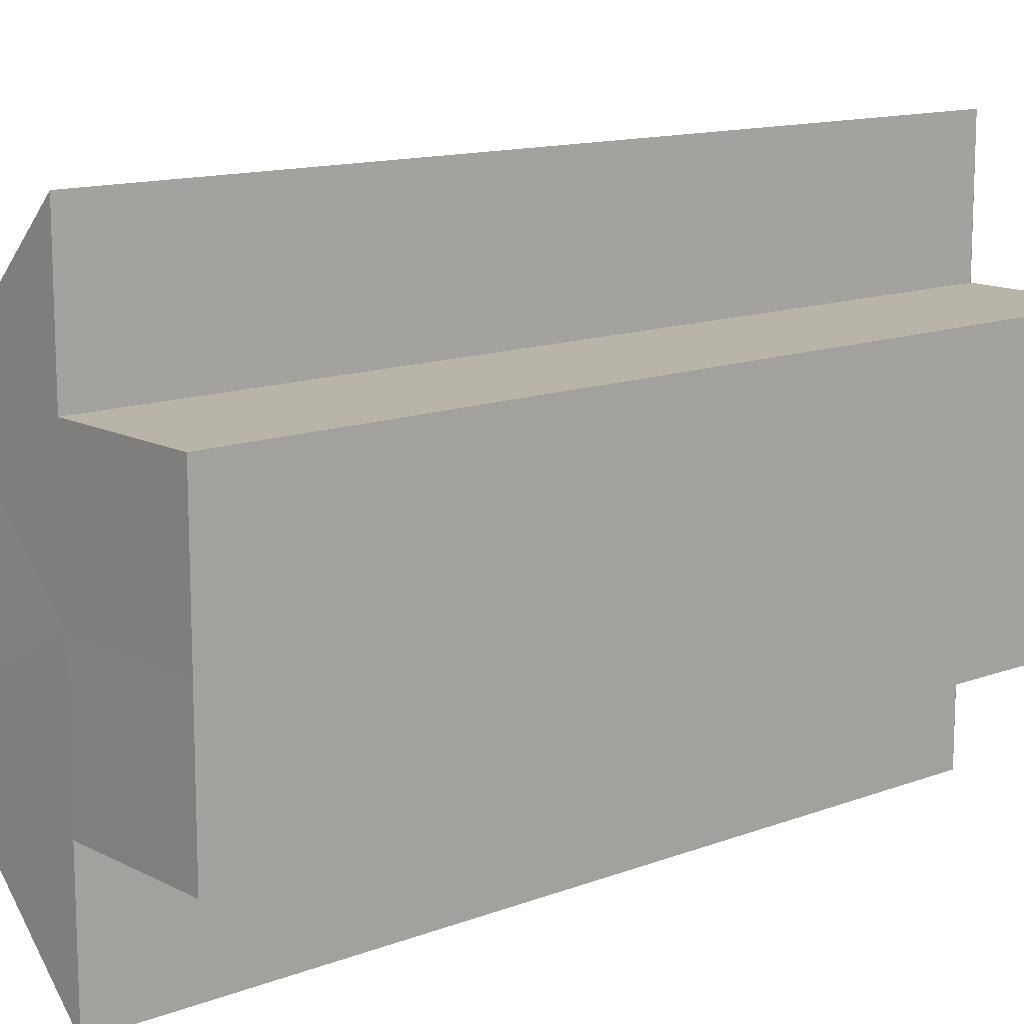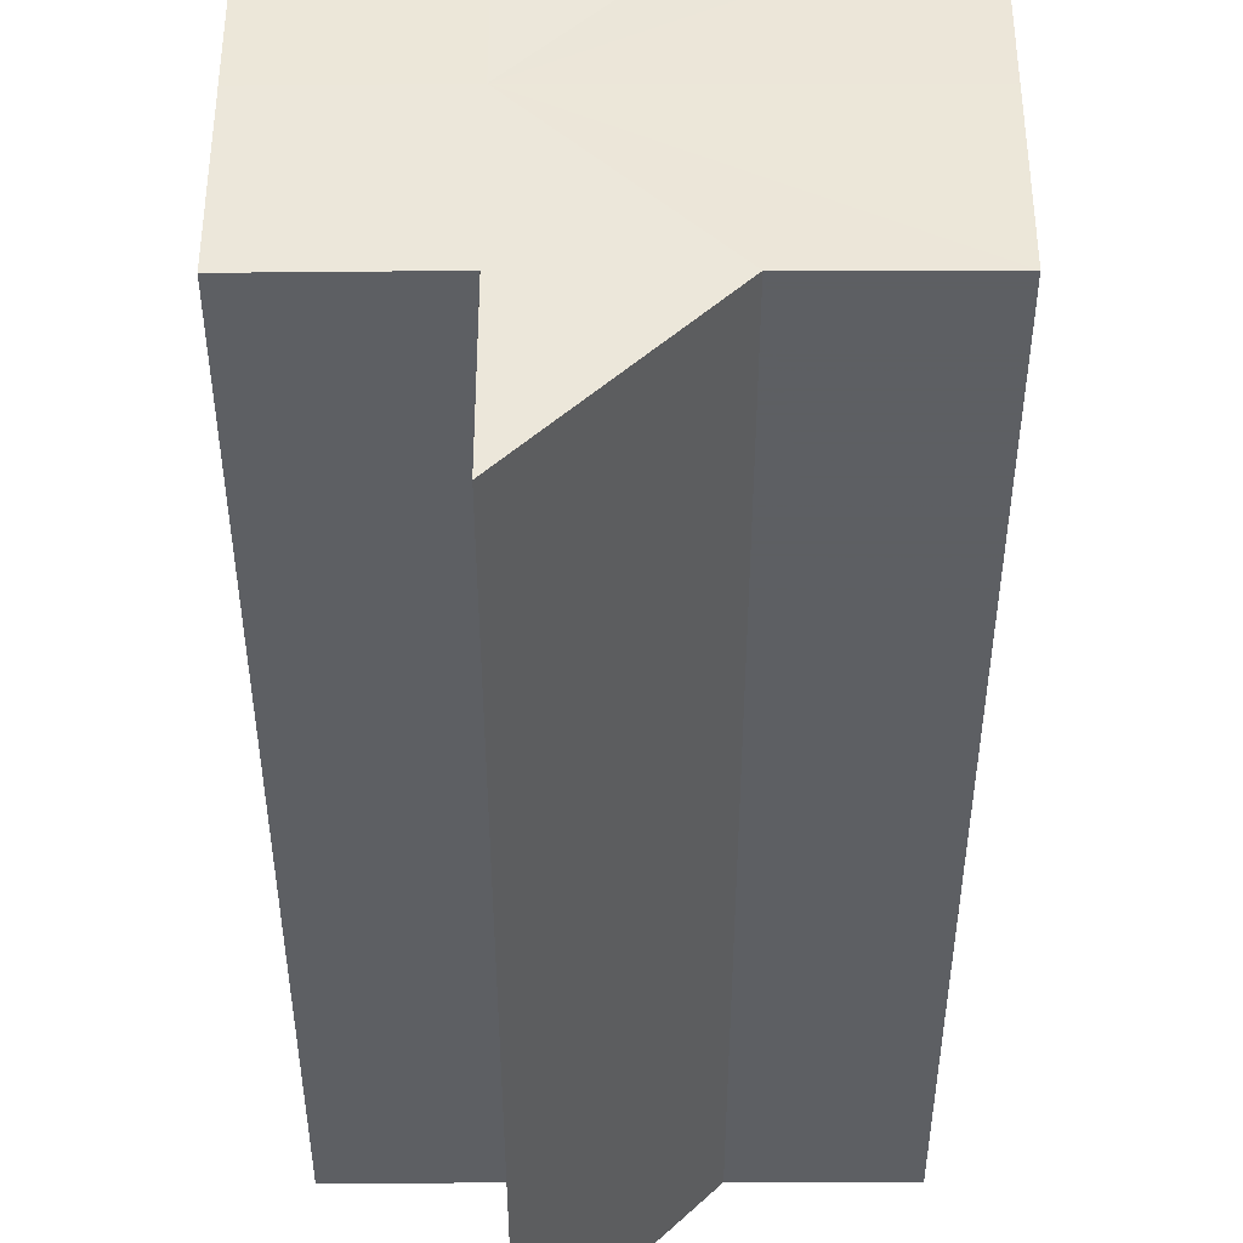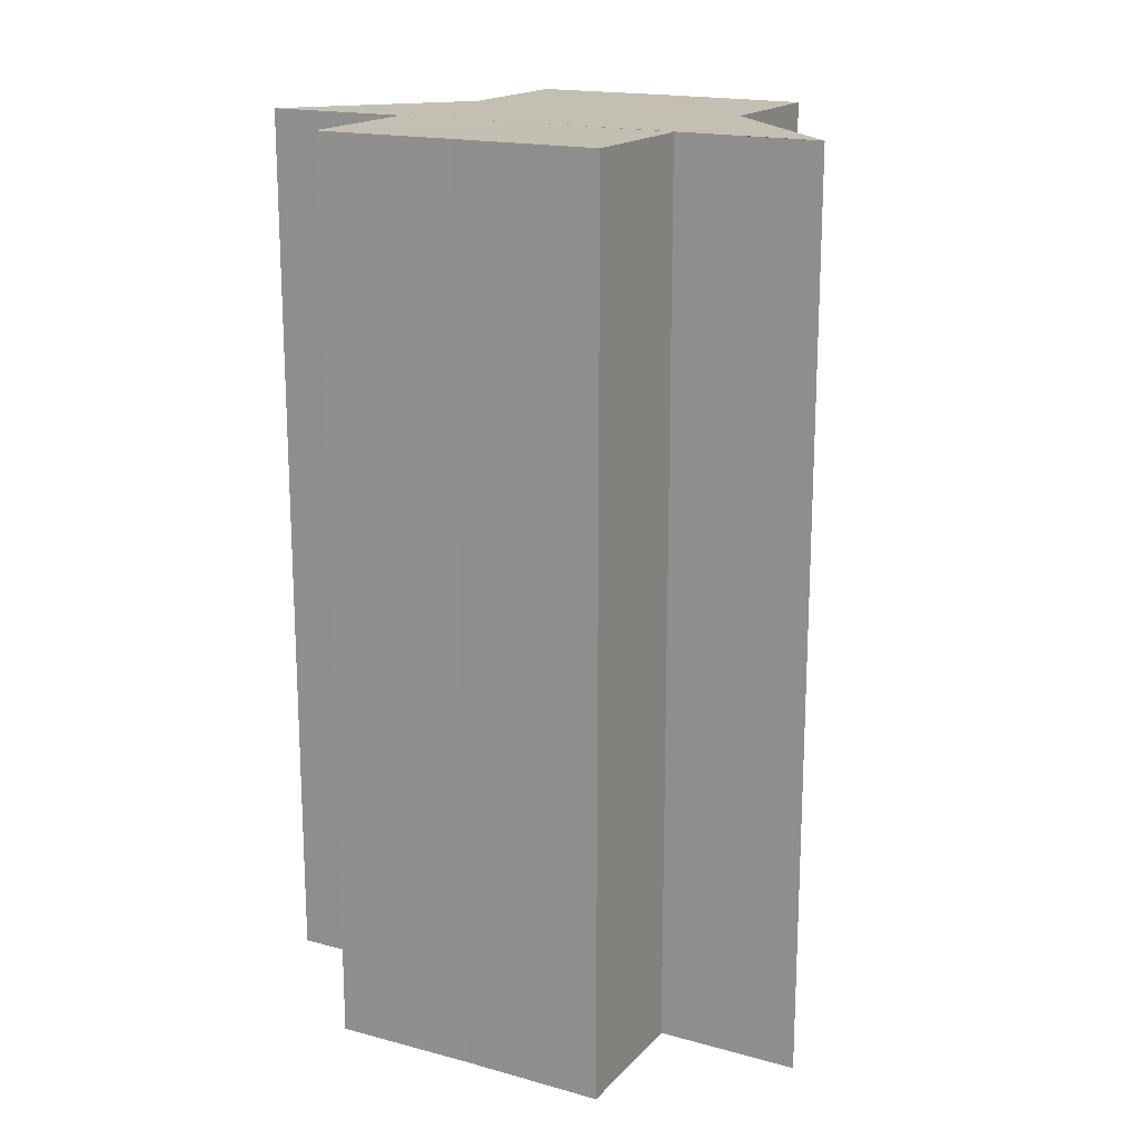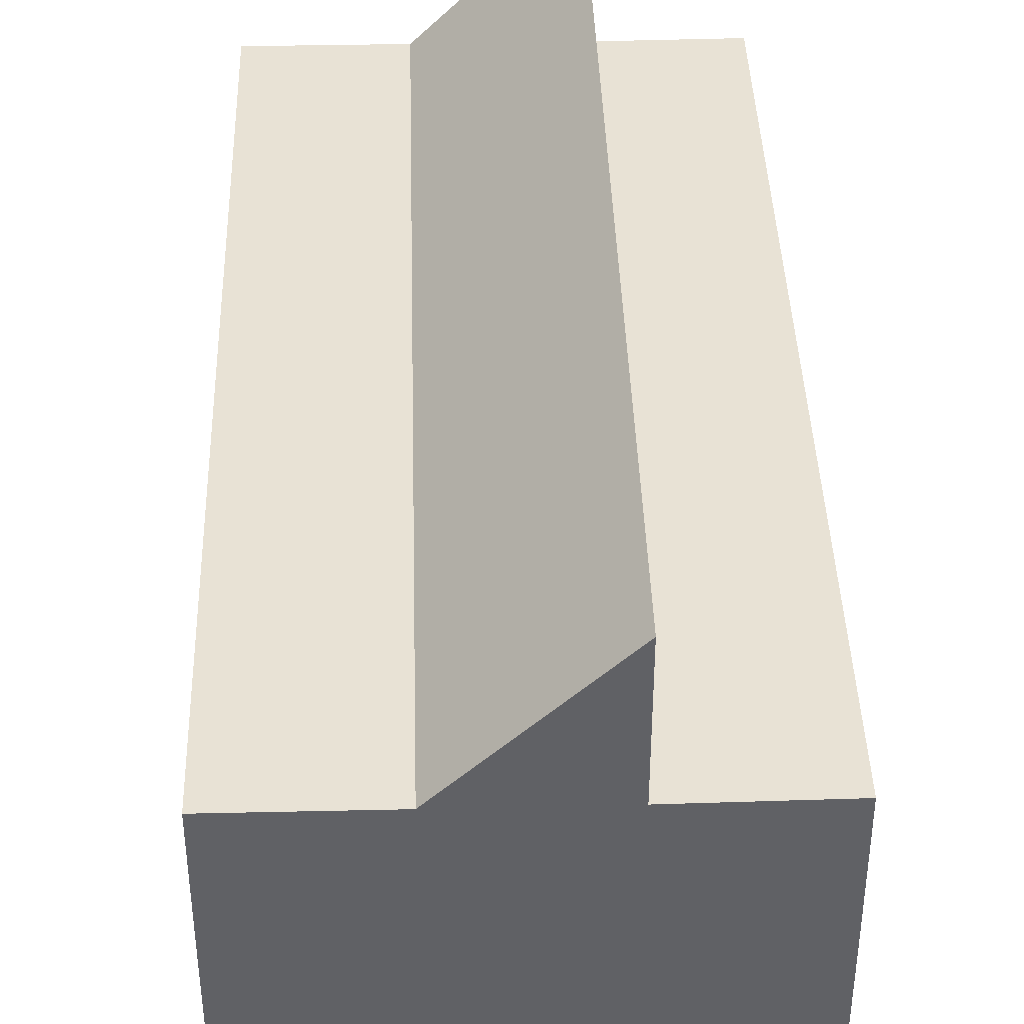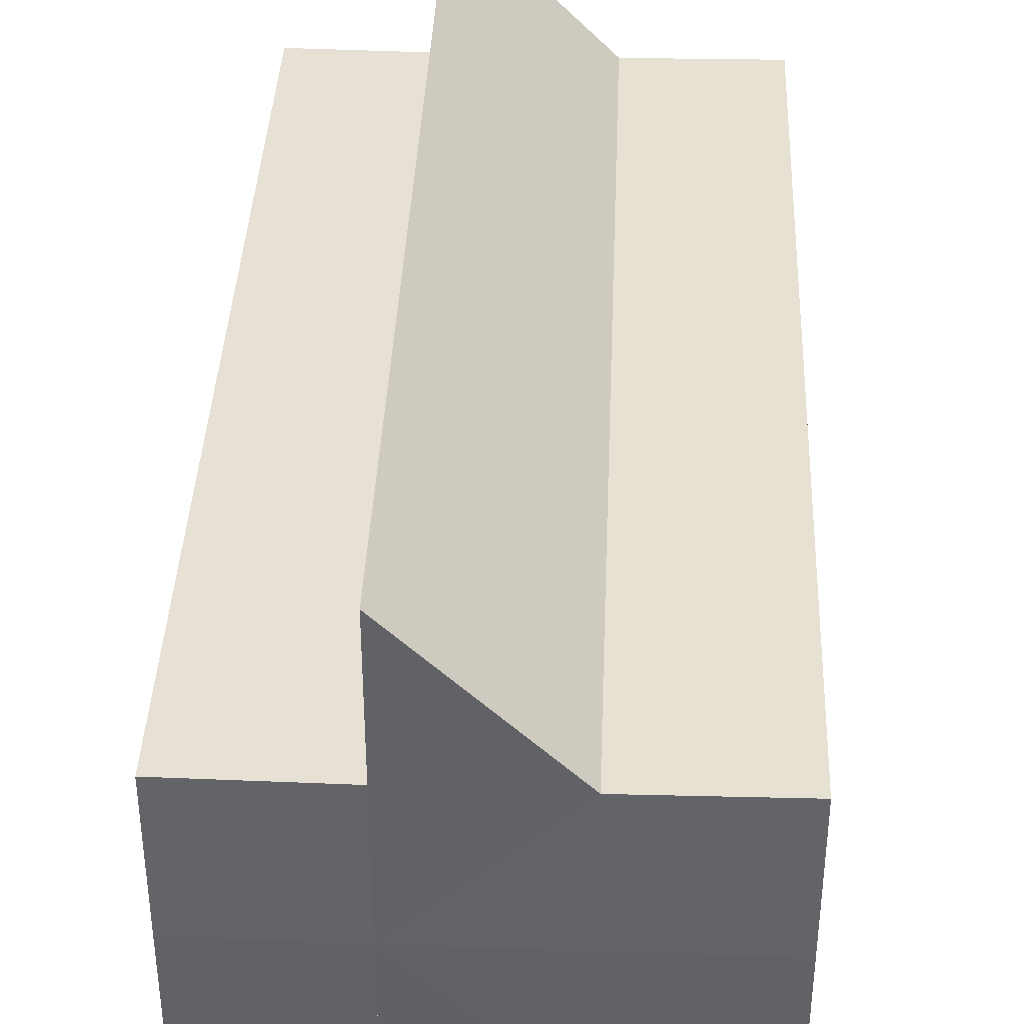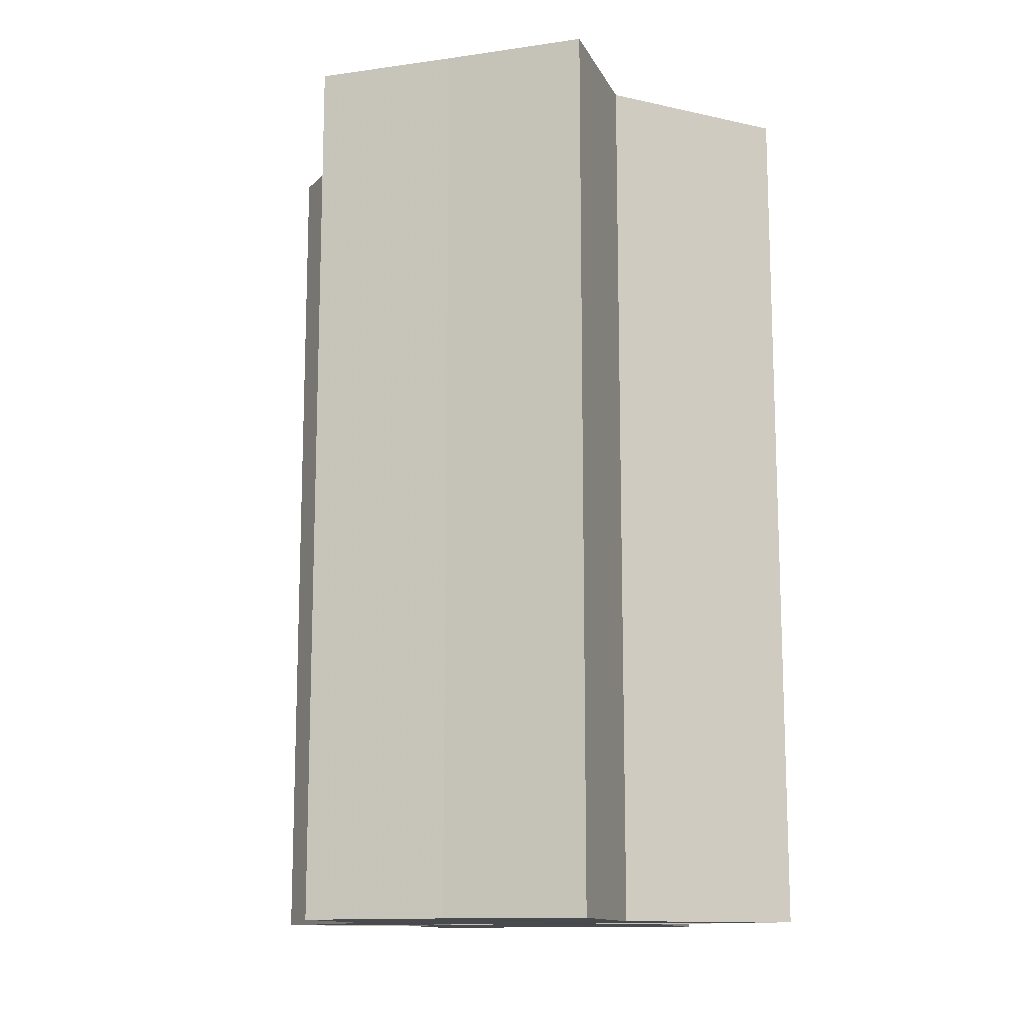
<metadata>
{"format":"obj","ext":"obj","renderer":"f3d","projection":"perspective","resolution":1024,"background":"white","views":[{"elev":12.9,"azim":48.9,"up":"+Y"},{"elev":-39.8,"azim":-179.9,"up":"+Y"},{"elev":17.6,"azim":118.1,"up":"+Z"},{"elev":40.7,"azim":-1.7,"up":"+Y"},{"elev":39.0,"azim":-177.5,"up":"+Y"},{"elev":-12.9,"azim":-72.0,"up":"+Z"}]}
</metadata>
<code>
o 20678
v 2202 1855 7.293
v 2202 1855 7.293
v 2202 1855 7.23
v 2202 1855 7.293
v 2202 1855 7.23
v 2202 1855 7.293
v 2202 1855 7.23
v 2202 1855 7.293
v 2202 1855 7.23
v 2202 1855 7.293
v 2202 1855 7.293
v 2202 1855 7.293
v 2202 1855 7.293
v 2202 1855 7.23
v 2202 1855 7.23
v 2202 1855 7.23
v 2202 1855 7.293
v 2202 1855 7.293
v 2202 1855 7.293
v 2202 1855 7.293
v 2202 1855 7.23
v 2202 1855 7.293
v 2202 1855 7.23
v 2202 1855 7.23
v 2202 1855 7.293
v 2202 1855 7.23
v 2202 1855 7.293
v 2202 1855 7.293
v 2202 1855 7.293
v 2202 1855 7.293
v 2202 1855 7.293
v 2202 1855 7.23
v 2202 1855 7.23
v 2202 1855 7.23
v 2202 1855 7.23
v 2202 1855 7.23
v 2202 1855 7.23
v 2202 1855 7.23
v 2202 1855 7.23
v 2202 1855 7.23
v 2202 1855 7.23
v 2202 1855 7.23
v 2202 1855 7.23
v 2202 1855 7.23
v 2202 1855 7.23
v 2202 1855 7.23
v 2202 1855 7.23
v 2202 1855 7.293
v 2202 1855 7.293
v 2202 1855 7.293
v 2202 1855 7.293
v 2202 1855 7.293
v 2202 1855 7.23
v 2202 1855 7.23
v 2202 1855 7.293
v 2202 1855 7.293
v 2202 1855 7.23
v 2202 1855 7.23
v 2202 1855 7.23
v 2202 1855 7.23
v 2202 1855 7.293
v 2202 1855 7.293
v 2202 1855 7.23
v 2202 1855 7.293
v 2202 1855 7.293
v 2202 1855 7.293
v 2202 1855 7.293
v 2202 1855 7.23
v 2202 1855 7.293
v 2202 1855 7.293
v 2202 1855 7.23
v 2202 1855 7.293
v 2202 1855 7.293
v 2202 1855 7.23
f 1 2 3
f 4 1 5
f 5 6 7
f 7 8 9
f 10 8 11
f 10 12 8
f 10 13 12
f 14 13 15
f 16 17 14
f 18 19 16
f 19 20 21
f 10 11 22
f 23 22 24
f 10 22 25
f 26 27 23
f 10 25 28
f 29 30 26
f 30 31 32
f 33 28 34
f 35 34 36
f 35 36 37
f 35 37 38
f 35 38 39
f 35 39 40
f 35 40 41
f 35 42 43
f 35 44 42
f 35 45 44
f 35 46 45
f 47 48 46
f 10 49 48
f 10 50 49
f 10 51 50
f 10 52 51
f 53 49 54
f 55 56 53
f 57 51 58
f 59 52 60
f 61 62 59
f 63 64 57
f 65 66 63
f 66 67 68
f 69 70 71
f 72 73 74

</code>
